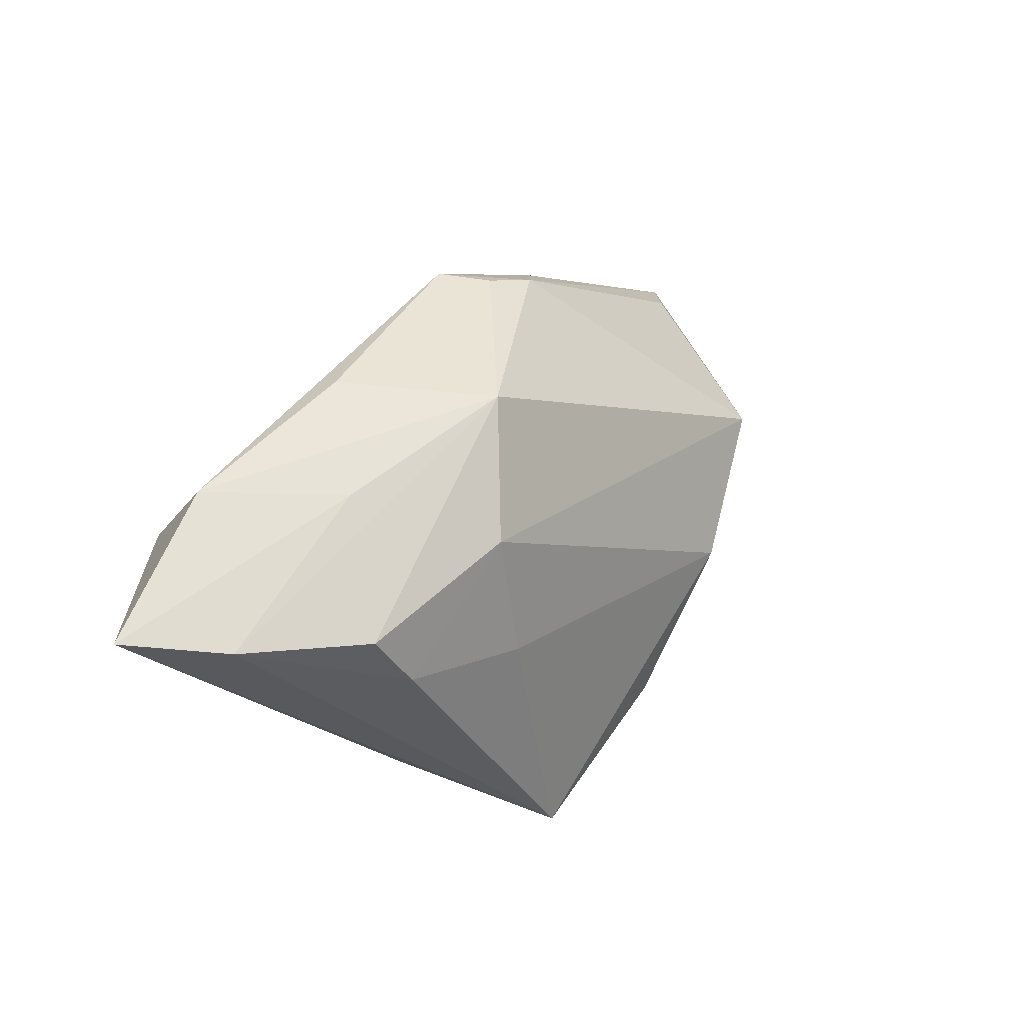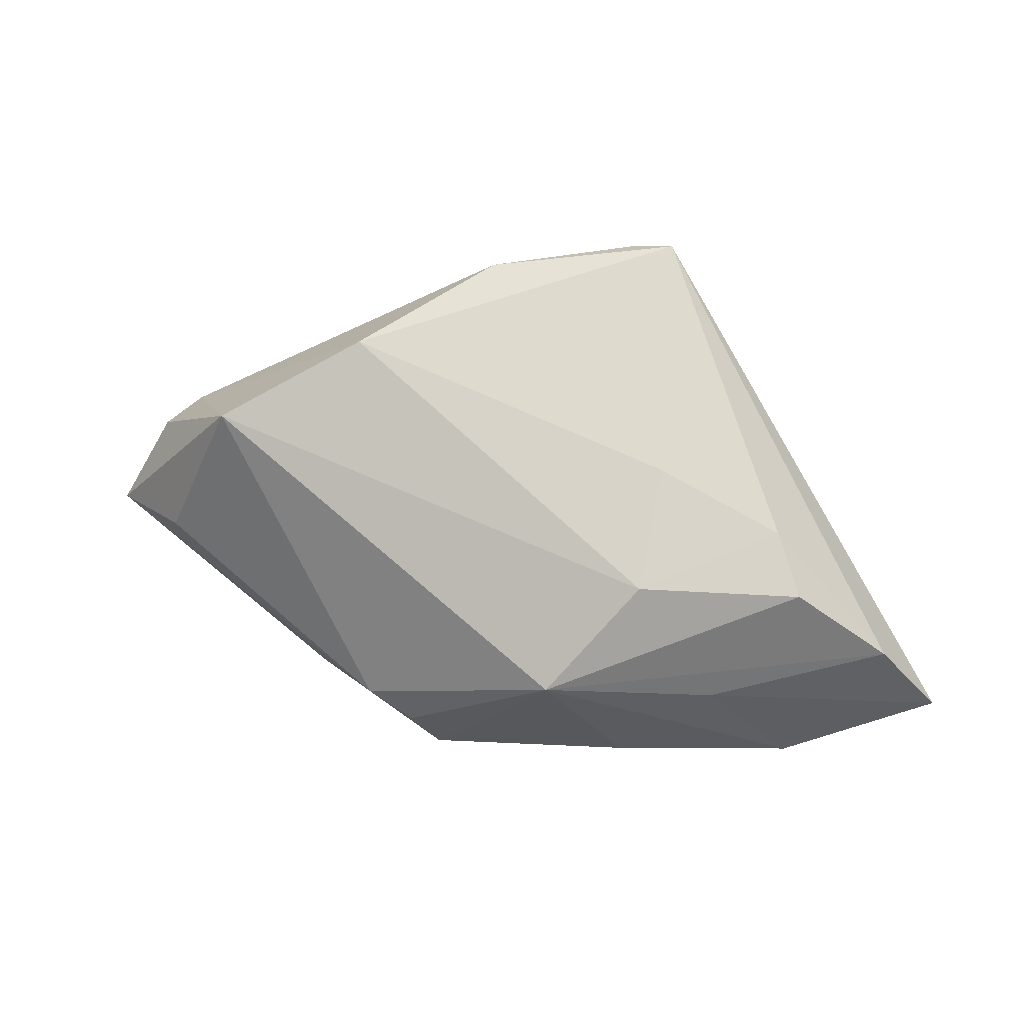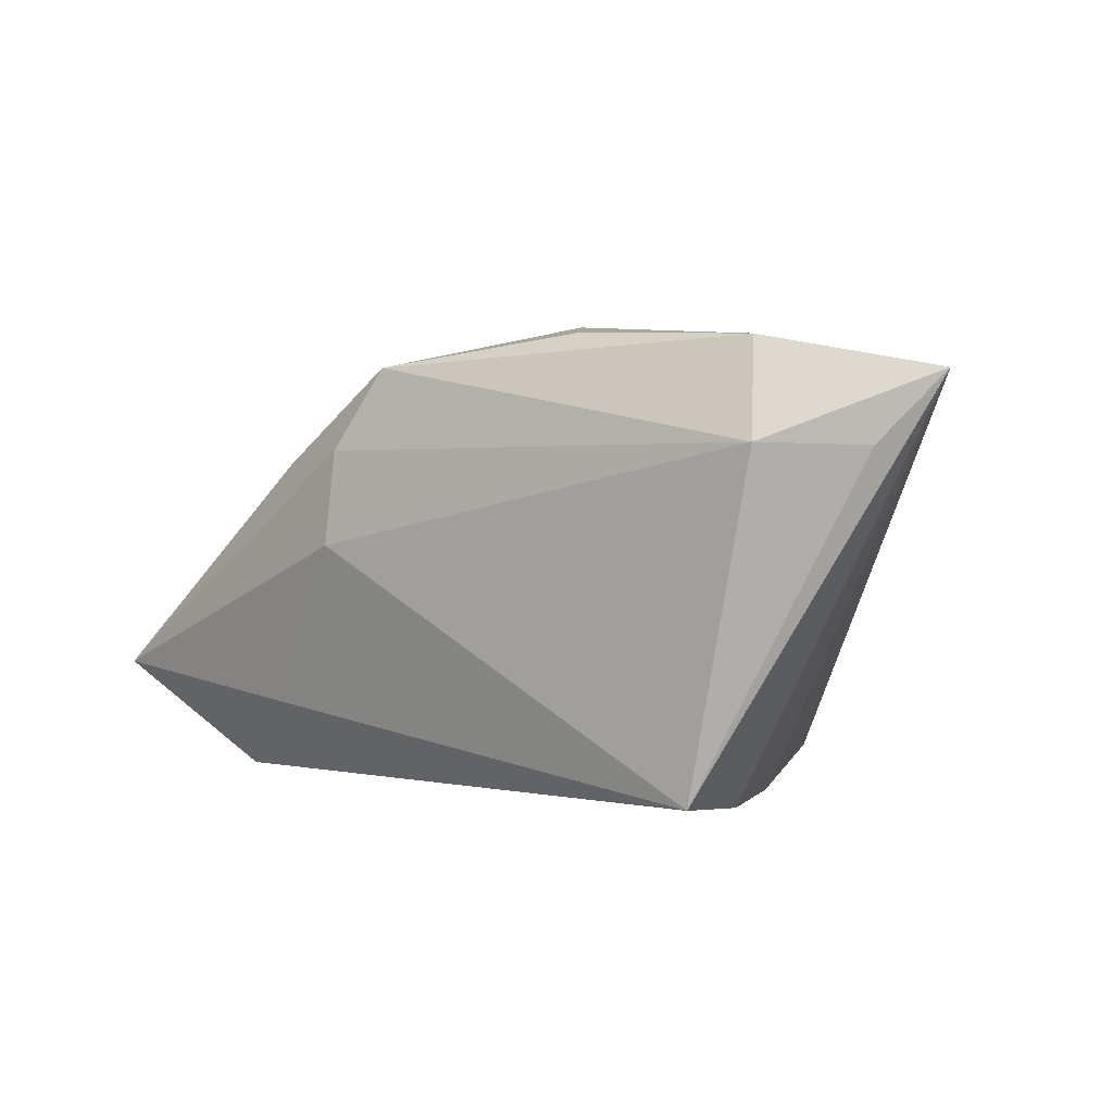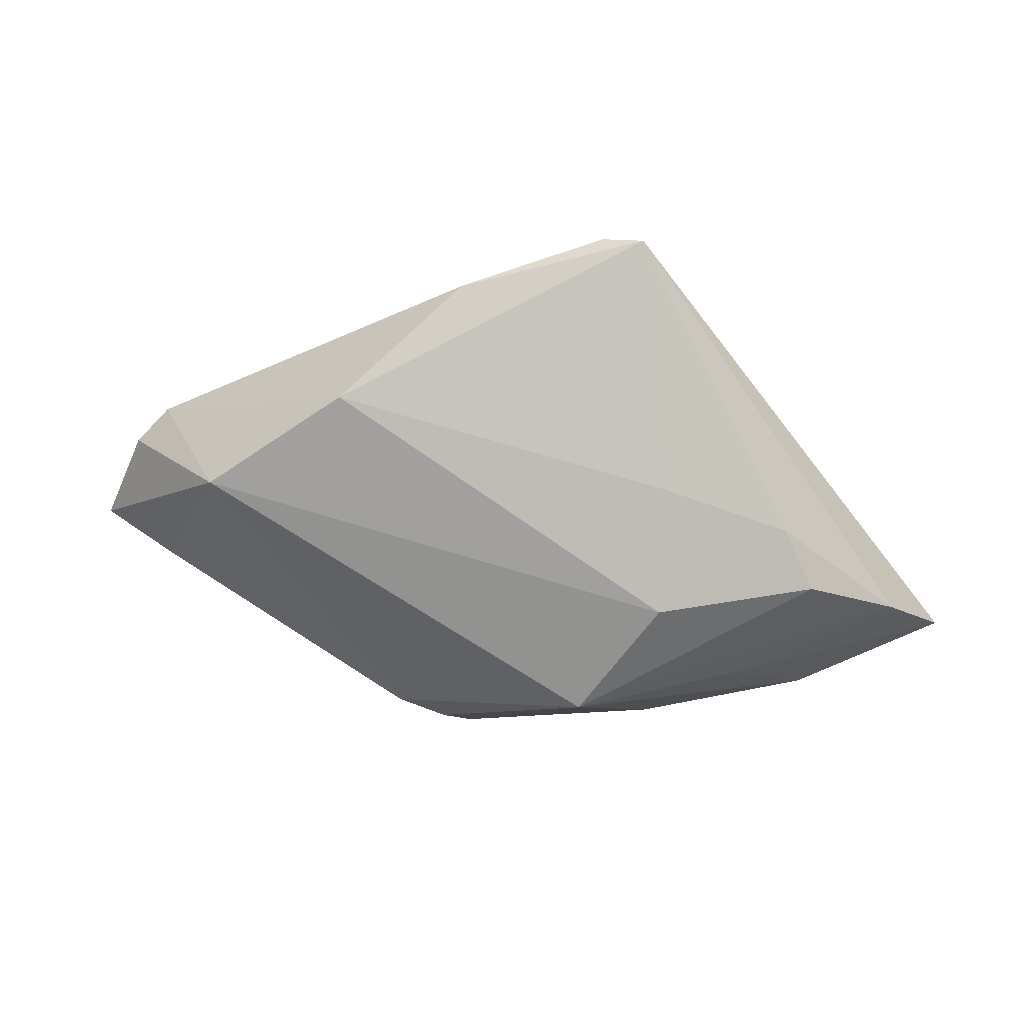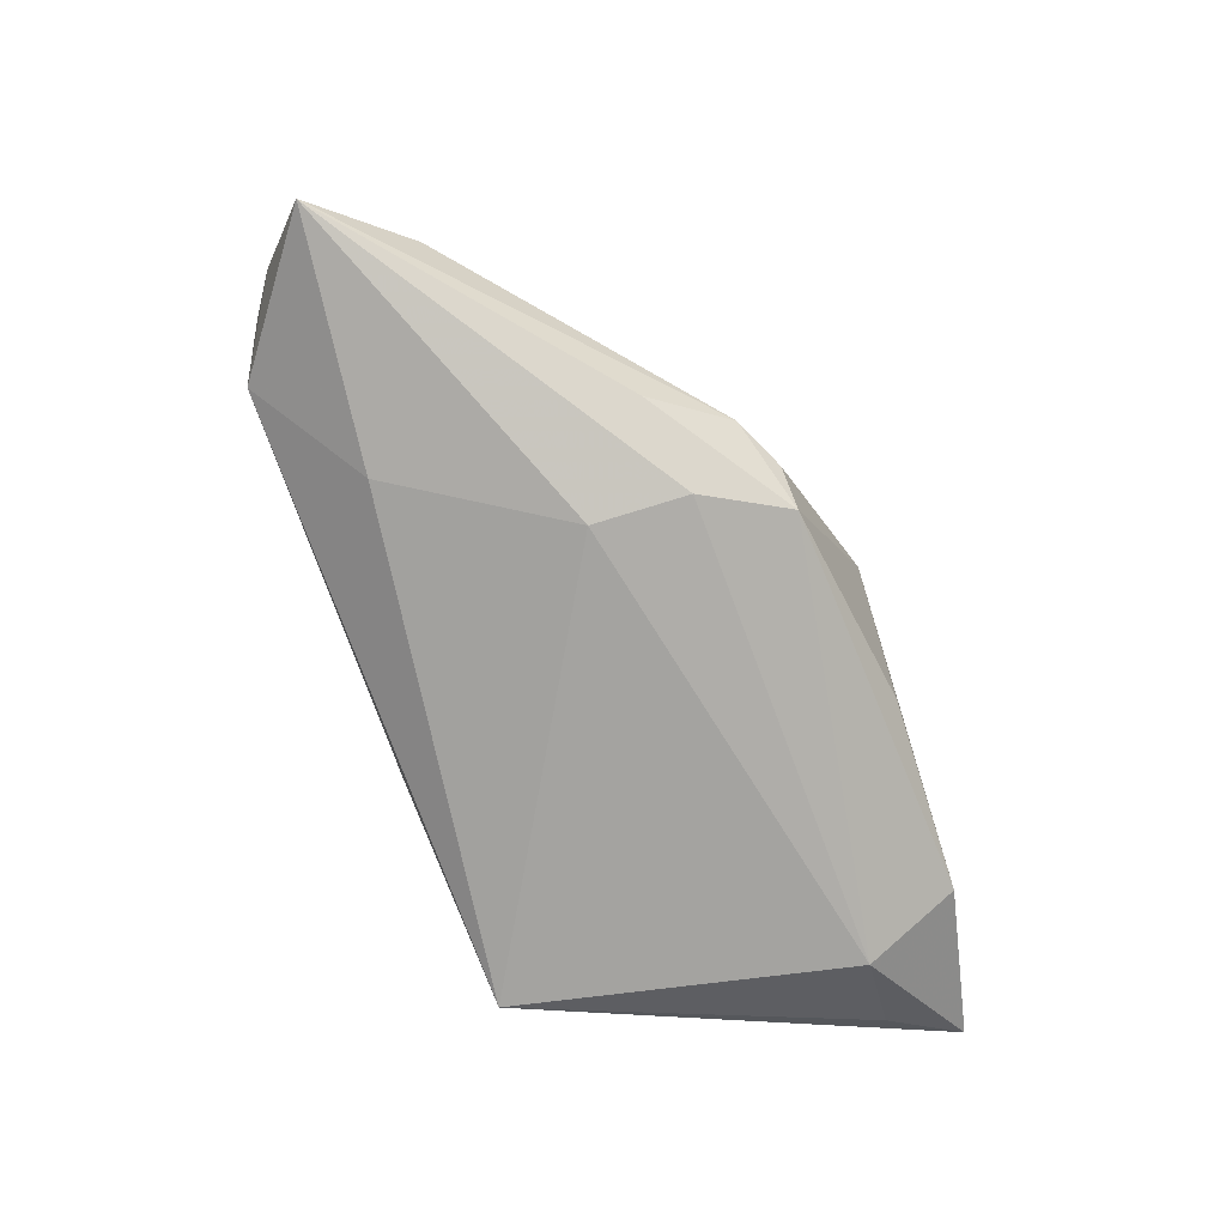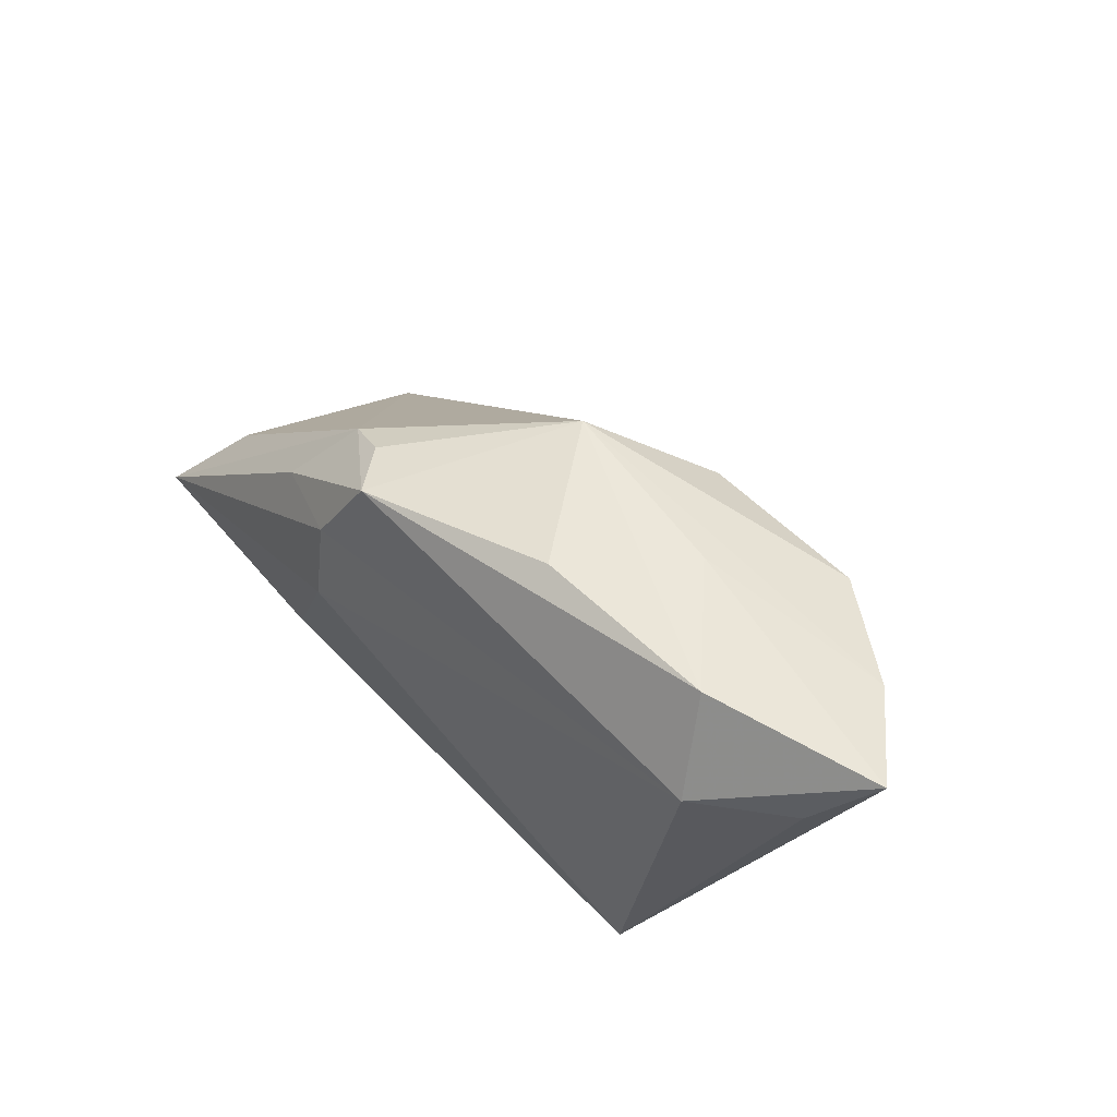
<metadata>
{"format":"obj","ext":"obj","renderer":"f3d","projection":"perspective","resolution":1024,"background":"white","views":[{"elev":54.4,"azim":-51.8,"up":"+Y"},{"elev":55.2,"azim":177.9,"up":"+Z"},{"elev":6.6,"azim":-148.0,"up":"+Y"},{"elev":75.1,"azim":168.5,"up":"+Z"},{"elev":-72.8,"azim":107.6,"up":"+Z"},{"elev":53.0,"azim":-138.2,"up":"+Y"}]}
</metadata>
<code>
v 0.05416 -0.02022 -0.002526
v -0.02106 -0.02574 0.01378
v 0.01508 0.02679 -0.01653
v 0.05216 -0.003239 -0.004381
v 0.01864 0.02638 -0.01065
v -0.03034 0.01559 0.01627
v -0.01389 -0.02513 0.02757
v 0.02065 0.01688 -0.01876
v -0.02791 -0.02287 -0.007593
v -0.05315 0.02767 -0.008807
v -0.0117 0.02286 0.01524
v 0.02425 0.02329 -0.008269
v 0.02392 -0.01131 0.02532
v 0.04304 -0.005856 0.01707
v 0.02107 0.005595 -0.02022
v 0.03111 0.01463 -0.01383
v -0.03579 0.01986 -0.02022
v 0.03168 -0.01526 -0.01545
v 0.005508 -0.02237 0.02758
v -0.01533 0.008061 0.02077
v -0.03281 0.03111 -0.01422
v -0.02155 0.03024 1.232e-05
v 0.06101 -0.01322 -0.01114
v -0.03257 0.02334 0.01288
v -0.02839 -0.0206 -0.02022
v -0.0188 -0.02305 0.02956
v 0.04915 -0.02348 -0.0009803
v -0.02487 -0.0233 0.007376
v -0.005602 -0.02538 -0.003217
v 0.0434 -0.02574 -0.007201
v -0.009895 0.03108 -0.01247
v -0.04661 0.0195 -0.0131
v 0.0005605 0.03149 0.005073
v -0.04494 0.02603 0.00217
f 33 14 12
f 11 14 33
f 13 14 11
f 26 34 10
f 6 34 26
f 27 14 13
f 33 3 31
f 31 21 33
f 3 21 31
f 32 25 10
f 18 15 23
f 25 15 18
f 23 30 18
f 18 30 25
f 23 15 8
f 5 3 33
f 33 12 5
f 5 12 3
f 16 12 23
f 3 12 16
f 23 8 16
f 16 8 3
f 4 14 23
f 23 12 4
f 4 12 14
f 10 34 22
f 22 34 33
f 22 21 10
f 33 21 22
f 33 34 24
f 24 11 33
f 24 34 6
f 6 11 24
f 30 27 7
f 7 2 30
f 26 2 7
f 23 14 1
f 14 27 1
f 1 30 23
f 1 27 30
f 17 8 15
f 17 15 25
f 17 21 3
f 3 8 17
f 25 32 17
f 10 21 17
f 17 32 10
f 25 30 29
f 30 2 29
f 28 26 10
f 28 2 26
f 6 26 20
f 20 11 6
f 20 26 13
f 13 11 20
f 13 26 19
f 26 7 19
f 19 27 13
f 19 7 27
f 25 29 9
f 9 29 2
f 2 28 9
f 10 25 9
f 9 28 10

</code>
